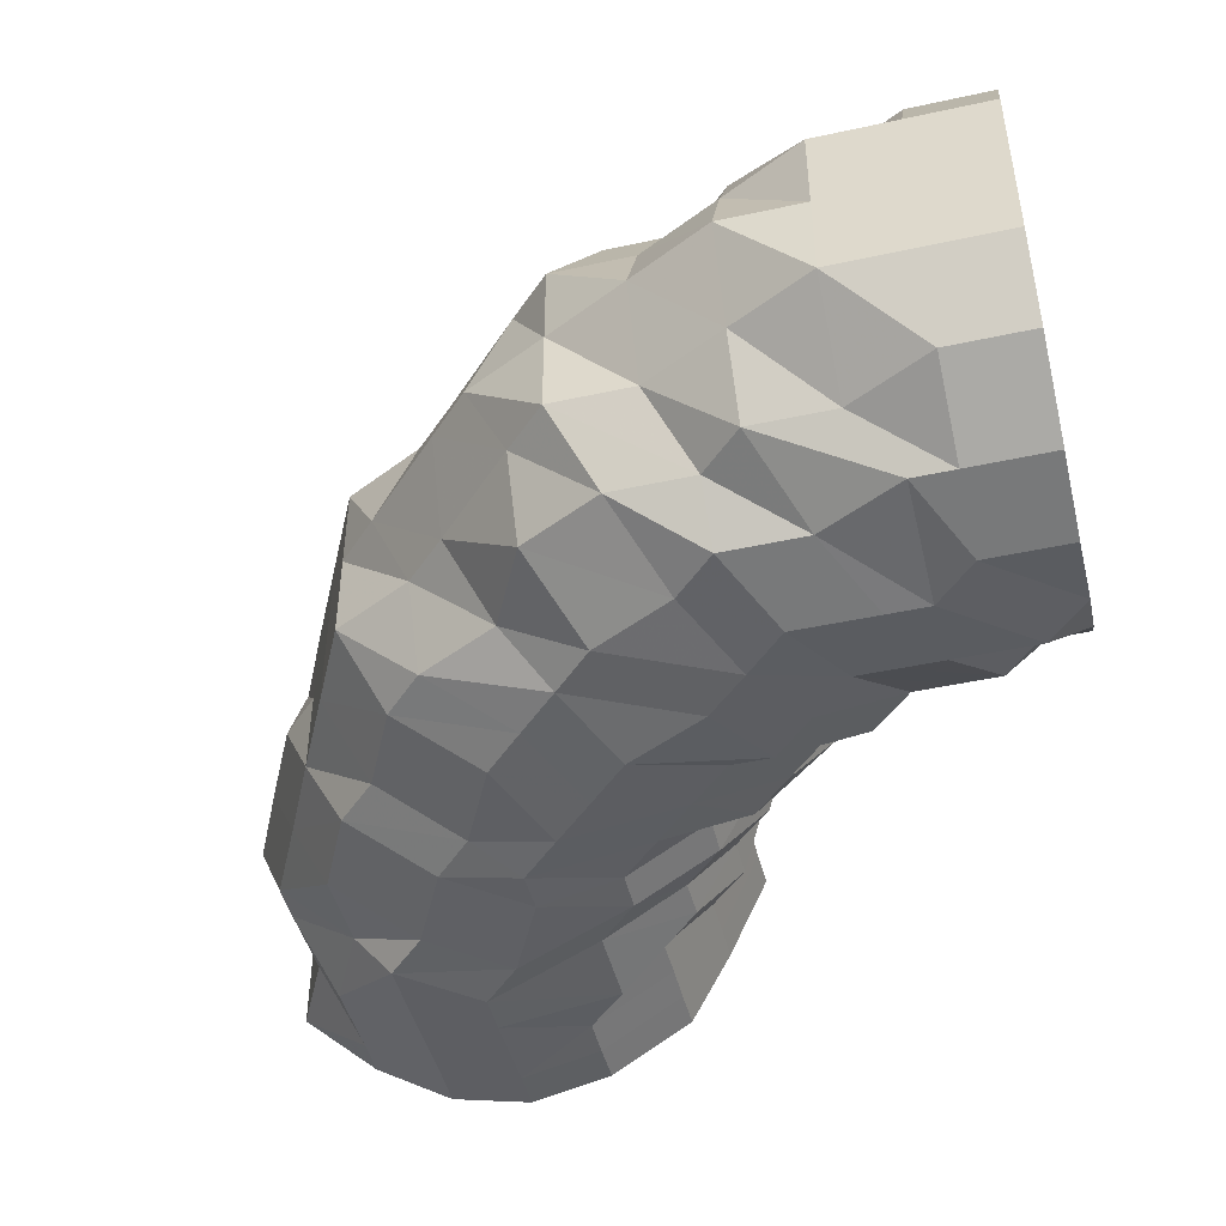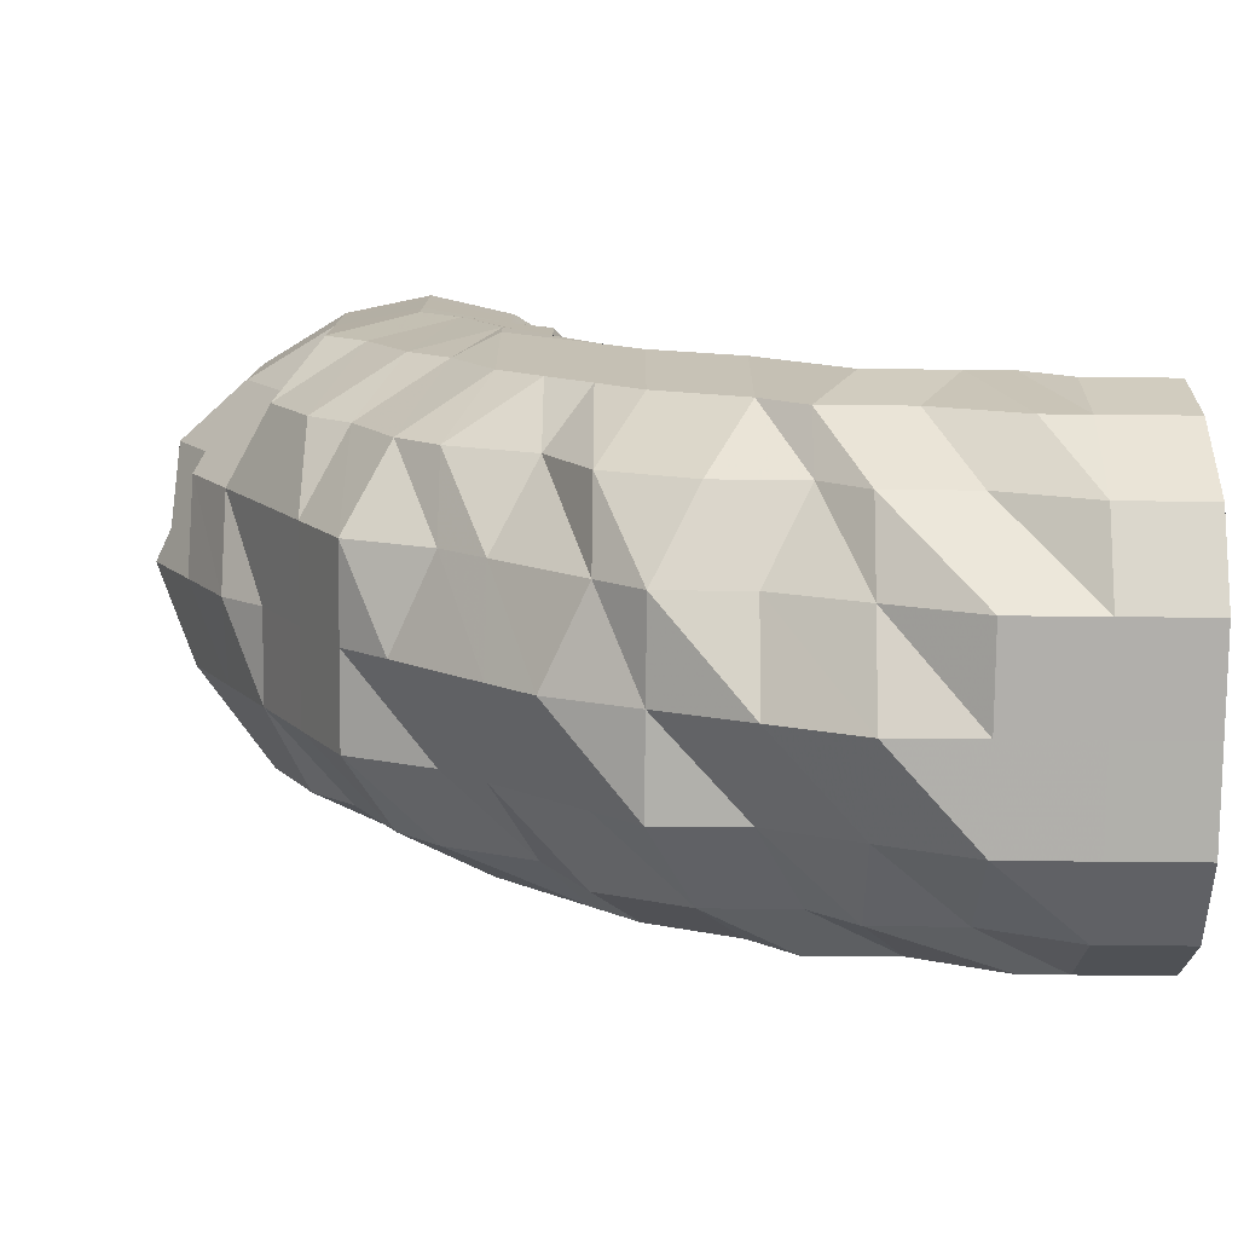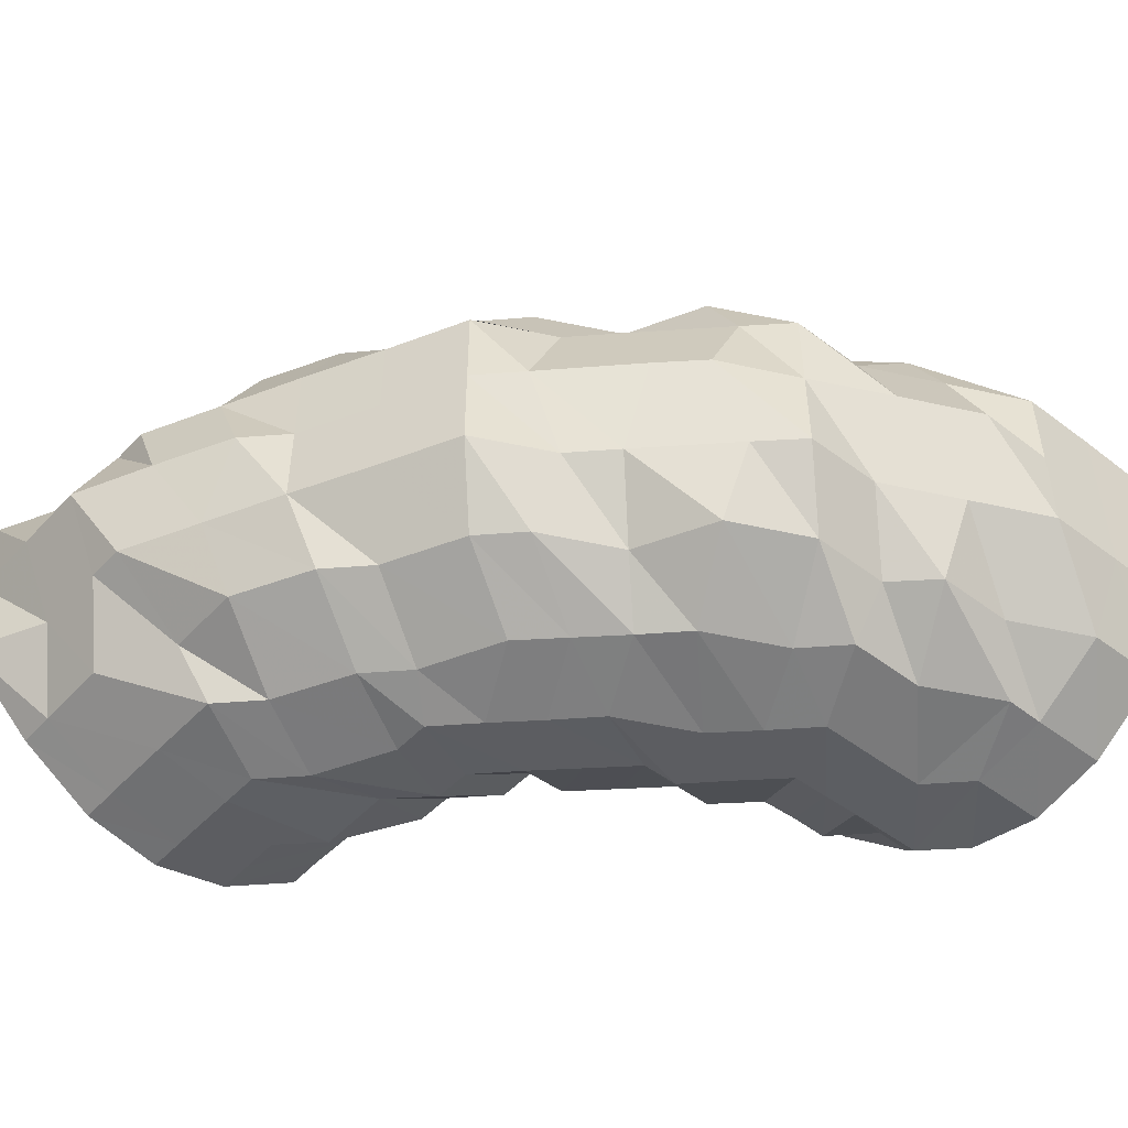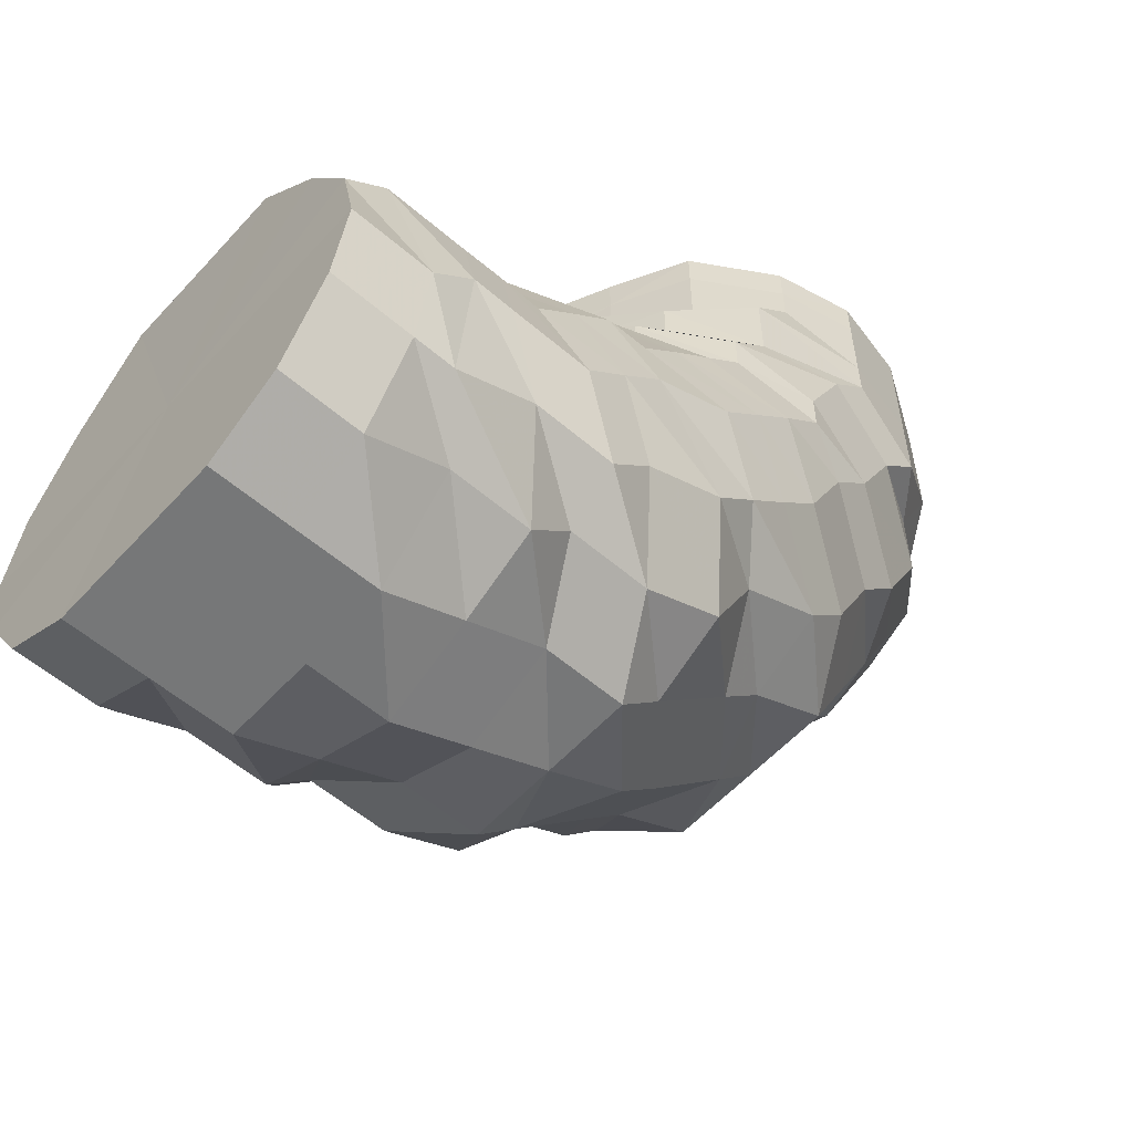
<metadata>
{"format":"obj","ext":"obj","renderer":"f3d","projection":"perspective","resolution":1024,"background":"white","views":[{"elev":-46.2,"azim":13.9,"up":"+Z"},{"elev":-78.3,"azim":-0.5,"up":"+Y"},{"elev":-48.2,"azim":-40.5,"up":"+Z"},{"elev":-57.0,"azim":138.3,"up":"+Y"}]}
</metadata>
<code>
o 9846
v 2244 1852 7.307
v 2244 1852 7.307
v 2244 1852 7.285
v 2244 1852 7.285
v 2244 1852 7.267
v 2244 1852 7.285
v 2244 1852 7.267
v 2244 1852 7.254
v 2244 1852 7.267
v 2244 1852 7.307
v 2244 1852 7.285
v 2244 1852 7.267
v 2244 1852 7.329
v 2244 1852 7.307
v 2244 1852 7.329
v 2244 1852 7.307
v 2244 1852 7.329
v 2244 1852 7.329
v 2244 1852 7.348
v 2244 1852 7.348
v 2244 1852 7.348
v 2244 1852 7.329
v 2244 1852 7.348
v 2244 1852 7.36
v 2244 1852 7.36
v 2244 1852 7.36
v 2244 1852 7.348
v 2244 1852 7.36
v 2244 1852 7.364
v 2244 1852 7.364
v 2244 1852 7.36
v 2244 1852 7.364
v 2244 1852 7.364
v 2244 1852 7.36
v 2244 1852 7.36
v 2244 1852 7.36
v 2244 1852 7.364
v 2244 1852 7.36
v 2244 1852 7.307
v 2244 1852 7.348
v 2244 1852 7.348
v 2244 1852 7.348
v 2244 1852 7.348
v 2244 1852 7.36
v 2244 1852 7.329
v 2244 1852 7.329
v 2244 1852 7.329
v 2244 1852 7.348
v 2244 1852 7.329
v 2244 1852 7.307
v 2244 1852 7.307
v 2244 1852 7.307
v 2244 1852 7.329
v 2244 1852 7.307
v 2244 1852 7.285
v 2244 1852 7.285
v 2244 1852 7.285
v 2244 1852 7.307
v 2244 1852 7.285
v 2244 1852 7.267
v 2244 1852 7.267
v 2244 1852 7.285
v 2244 1852 7.267
v 2244 1852 7.267
v 2244 1852 7.254
v 2244 1852 7.254
v 2244 1852 7.254
v 2244 1852 7.267
v 2244 1852 7.254
v 2244 1852 7.25
v 2244 1852 7.25
v 2244 1852 7.25
v 2244 1852 7.25
v 2244 1852 7.254
v 2244 1852 7.254
v 2244 1852 7.25
v 2244 1852 7.254
v 2244 1852 7.254
v 2244 1852 7.254
v 2244 1852 7.267
v 2244 1852 7.285
v 2244 1852 7.285
v 2244 1852 7.307
v 2244 1852 7.267
v 2244 1852 7.254
v 2244 1852 7.285
v 2244 1852 7.329
v 2244 1852 7.307
v 2244 1852 7.329
v 2244 1852 7.348
v 2244 1852 7.348
v 2244 1852 7.36
v 2244 1852 7.36
v 2244 1852 7.364
v 2244 1852 7.364
v 2244 1852 7.36
v 2244 1852 7.36
v 2244 1852 7.348
v 2244 1852 7.348
v 2244 1852 7.329
v 2244 1852 7.348
v 2244 1852 7.348
v 2244 1852 7.329
v 2244 1852 7.329
v 2244 1852 7.307
v 2244 1852 7.307
v 2244 1852 7.329
v 2244 1852 7.329
v 2244 1852 7.307
v 2244 1852 7.285
v 2244 1852 7.285
v 2244 1852 7.285
v 2244 1852 7.285
v 2244 1852 7.307
v 2244 1852 7.267
v 2244 1852 7.267
v 2244 1852 7.267
v 2244 1852 7.254
v 2244 1852 7.254
v 2244 1852 7.254
v 2244 1852 7.267
v 2244 1852 7.285
v 2244 1852 7.254
v 2244 1852 7.25
v 2244 1852 7.25
v 2244 1852 7.25
v 2244 1852 7.254
v 2244 1852 7.25
v 2244 1852 7.254
v 2244 1852 7.254
v 2244 1852 7.267
v 2244 1852 7.267
v 2244 1852 7.285
v 2244 1852 7.307
v 2244 1852 7.285
v 2244 1852 7.267
v 2244 1852 7.329
v 2244 1852 7.307
v 2244 1852 7.329
v 2244 1852 7.348
v 2244 1852 7.348
v 2244 1852 7.36
v 2244 1852 7.36
v 2244 1852 7.364
v 2244 1852 7.364
v 2244 1852 7.36
v 2244 1852 7.36
v 2244 1852 7.348
v 2244 1852 7.329
v 2244 1852 7.36
v 2244 1852 7.348
v 2244 1852 7.329
v 2244 1852 7.307
v 2244 1852 7.329
v 2244 1852 7.348
v 2244 1852 7.307
v 2244 1852 7.307
v 2244 1852 7.285
v 2244 1852 7.307
v 2244 1852 7.329
v 2244 1852 7.348
v 2244 1852 7.329
v 2244 1852 7.36
v 2244 1852 7.307
v 2244 1852 7.348
v 2244 1852 7.307
v 2244 1852 7.329
v 2244 1852 7.364
v 2244 1852 7.36
v 2244 1852 7.364
v 2244 1852 7.36
v 2244 1852 7.348
v 2244 1852 7.36
v 2244 1852 7.364
v 2244 1852 7.348
v 2244 1852 7.36
v 2244 1852 7.36
v 2244 1852 7.348
v 2244 1852 7.329
v 2244 1852 7.364
v 2244 1852 7.307
v 2244 1852 7.329
v 2244 1852 7.348
v 2244 1852 7.36
v 2244 1852 7.285
v 2244 1852 7.307
v 2244 1852 7.329
v 2244 1852 7.348
v 2244 1852 7.267
v 2244 1852 7.285
v 2244 1852 7.307
v 2244 1852 7.329
v 2244 1852 7.254
v 2244 1852 7.267
v 2244 1852 7.285
v 2244 1852 7.307
v 2244 1852 7.25
v 2244 1852 7.254
v 2244 1852 7.267
v 2244 1852 7.285
v 2244 1852 7.254
v 2244 1852 7.25
v 2244 1852 7.254
v 2244 1852 7.267
v 2244 1852 7.267
v 2244 1852 7.254
v 2244 1852 7.25
v 2244 1852 7.254
v 2244 1852 7.285
v 2244 1852 7.267
v 2244 1852 7.285
v 2244 1852 7.285
v 2244 1852 7.267
v 2244 1852 7.254
v 2244 1852 7.285
v 2244 1852 7.267
v 2244 1852 7.254
v 2244 1852 7.25
v 2244 1852 7.254
v 2244 1852 7.267
v 2244 1852 7.285
v 2244 1852 7.25
v 2244 1852 7.254
v 2244 1852 7.267
v 2244 1852 7.254
v 2244 1852 7.285
v 2244 1852 7.267
v 2244 1852 7.285
v 2244 1852 7.307
v 2244 1852 7.307
v 2244 1852 7.329
v 2244 1852 7.329
v 2244 1852 7.348
v 2244 1852 7.348
v 2244 1852 7.36
v 2244 1852 7.36
v 2244 1852 7.364
v 2244 1852 7.364
v 2244 1852 7.36
v 2244 1852 7.36
v 2244 1852 7.348
v 2244 1852 7.348
v 2244 1852 7.329
v 2244 1852 7.329
v 2244 1852 7.307
v 2244 1852 7.307
v 2244 1852 7.285
v 2244 1852 7.267
v 2244 1852 7.285
v 2244 1852 7.254
v 2244 1852 7.267
v 2244 1852 7.254
v 2244 1852 7.25
v 2244 1852 7.25
v 2244 1852 7.254
v 2244 1852 7.267
v 2244 1852 7.254
v 2244 1852 7.285
v 2244 1852 7.267
v 2244 1852 7.267
v 2244 1852 7.285
v 2244 1852 7.285
v 2244 1852 7.307
v 2244 1852 7.307
v 2244 1852 7.307
v 2244 1852 7.285
v 2244 1852 7.267
v 2244 1852 7.254
v 2244 1852 7.307
v 2244 1852 7.25
v 2244 1852 7.25
v 2244 1852 7.254
v 2244 1852 7.254
v 2244 1852 7.25
v 2244 1852 7.254
v 2244 1852 7.267
v 2244 1852 7.254
v 2244 1852 7.267
v 2244 1852 7.267
v 2244 1852 7.285
v 2244 1852 7.285
v 2244 1852 7.307
v 2244 1852 7.307
v 2244 1852 7.285
v 2244 1852 7.307
v 2244 1852 7.307
v 2244 1852 7.329
v 2244 1852 7.329
v 2244 1852 7.307
v 2244 1852 7.329
v 2244 1852 7.348
v 2244 1852 7.348
v 2244 1852 7.36
v 2244 1852 7.36
v 2244 1852 7.364
v 2244 1852 7.364
v 2244 1852 7.36
v 2244 1852 7.348
v 2244 1852 7.36
v 2244 1852 7.348
v 2244 1852 7.329
v 2244 1852 7.307
v 2244 1852 7.348
v 2244 1852 7.329
v 2244 1852 7.329
v 2244 1852 7.36
v 2244 1852 7.329
v 2244 1852 7.348
v 2244 1852 7.36
v 2244 1852 7.364
v 2244 1852 7.364
v 2244 1852 7.36
v 2244 1852 7.36
v 2244 1852 7.348
v 2244 1852 7.348
v 2244 1852 7.329
v 2244 1852 7.329
v 2244 1852 7.307
v 2244 1852 7.307
v 2244 1852 7.329
v 2244 1852 7.307
v 2244 1852 7.285
v 2244 1852 7.267
v 2244 1852 7.329
v 2244 1852 7.254
v 2244 1852 7.348
v 2244 1852 7.25
v 2244 1852 7.254
v 2244 1852 7.36
v 2244 1852 7.364
v 2244 1852 7.267
v 2244 1852 7.285
v 2244 1852 7.307
v 2244 1852 7.329
v 2244 1852 7.348
v 2244 1852 7.36
f 1 2 3
f 3 4 5
f 2 4 6
f 5 7 8
f 4 7 9
f 2 10 4
f 4 11 7
f 10 11 4
f 11 12 7
f 13 10 2
f 10 14 11
f 15 13 2
f 15 2 16
f 17 15 1
f 13 18 10
f 18 14 10
f 19 13 15
f 20 18 13
f 19 20 13
f 21 19 15
f 21 15 22
f 23 21 17
f 24 19 21
f 25 20 19
f 24 25 19
f 26 24 21
f 26 21 27
f 28 26 23
f 29 30 28
f 30 26 31
f 32 24 26
f 30 32 26
f 32 33 24
f 33 25 24
f 34 32 30
f 35 33 32
f 34 35 32
f 36 34 30
f 36 30 37
f 38 36 37
f 38 37 39
f 40 36 38
f 41 34 36
f 40 41 36
f 42 35 34
f 41 42 34
f 43 40 44
f 45 42 41
f 46 41 40
f 46 45 41
f 47 46 40
f 47 40 48
f 49 47 43
f 50 46 47
f 51 45 46
f 50 51 46
f 52 50 47
f 52 47 53
f 54 52 49
f 55 50 52
f 56 51 50
f 55 56 50
f 57 55 52
f 57 52 58
f 59 57 54
f 60 61 59
f 61 57 62
f 63 55 57
f 61 63 57
f 63 64 55
f 64 56 55
f 65 63 61
f 66 64 63
f 65 66 63
f 67 65 61
f 67 61 68
f 69 67 68
f 69 68 39
f 70 67 69
f 71 65 67
f 70 71 67
f 72 66 65
f 71 72 65
f 73 70 74
f 8 75 73
f 75 70 76
f 7 75 77
f 7 12 75
f 75 78 70
f 78 71 70
f 12 78 75
f 78 79 71
f 79 72 71
f 12 80 78
f 80 79 78
f 81 80 12
f 11 81 12
f 14 81 11
f 81 82 80
f 14 83 81
f 83 82 81
f 80 84 79
f 82 84 80
f 84 85 79
f 79 85 72
f 82 86 84
f 87 83 14
f 18 87 14
f 83 88 82
f 88 86 82
f 87 89 83
f 89 88 83
f 90 87 18
f 20 90 18
f 91 89 87
f 90 91 87
f 92 90 20
f 25 92 20
f 93 91 90
f 92 93 90
f 94 92 25
f 33 94 25
f 95 93 92
f 94 95 92
f 96 94 33
f 35 96 33
f 97 95 94
f 96 97 94
f 98 96 35
f 42 98 35
f 99 97 96
f 98 99 96
f 100 101 99
f 99 102 97
f 103 99 98
f 103 104 99
f 105 104 103
f 105 106 107
f 108 98 42
f 108 103 98
f 45 108 42
f 109 105 103
f 109 103 108
f 109 108 45
f 51 109 45
f 110 105 109
f 111 109 51
f 56 111 51
f 111 112 109
f 112 110 109
f 110 113 114
f 115 112 111
f 116 111 56
f 116 115 111
f 64 116 56
f 115 117 112
f 117 110 112
f 118 116 64
f 66 118 64
f 119 115 116
f 118 119 116
f 120 117 115
f 119 120 115
f 117 121 110
f 121 122 110
f 120 123 117
f 123 121 117
f 124 120 119
f 125 123 120
f 124 125 120
f 126 124 119
f 126 119 118
f 127 125 124
f 128 126 118
f 128 118 66
f 72 128 66
f 85 128 72
f 129 126 128
f 85 129 128
f 130 124 126
f 129 130 126
f 130 127 124
f 131 129 85
f 84 131 85
f 86 131 84
f 131 132 129
f 132 130 129
f 86 133 131
f 133 132 131
f 134 133 86
f 88 134 86
f 133 135 132
f 132 136 130
f 136 127 130
f 135 136 132
f 137 134 88
f 89 137 88
f 134 138 133
f 138 135 133
f 137 139 134
f 139 138 134
f 140 137 89
f 91 140 89
f 141 139 137
f 140 141 137
f 142 140 91
f 93 142 91
f 143 141 140
f 142 143 140
f 144 142 93
f 95 144 93
f 145 143 142
f 144 145 142
f 146 144 95
f 97 146 95
f 102 146 97
f 146 147 144
f 147 145 144
f 102 148 146
f 148 147 146
f 149 148 102
f 147 150 145
f 148 151 147
f 151 150 147
f 152 151 148
f 149 152 148
f 153 149 154
f 154 149 155
f 156 152 149
f 157 156 149
f 158 157 159
f 152 160 151
f 156 160 152
f 160 161 151
f 151 161 150
f 160 162 161
f 161 163 150
f 156 164 160
f 164 162 160
f 162 165 161
f 161 165 163
f 164 166 162
f 162 167 165
f 166 167 162
f 150 163 168
f 150 168 145
f 145 168 143
f 168 169 143
f 143 169 141
f 163 170 168
f 168 170 169
f 163 171 170
f 165 171 163
f 169 172 141
f 141 172 139
f 170 173 169
f 169 173 172
f 171 174 170
f 170 174 173
f 165 175 171
f 167 175 165
f 171 176 174
f 175 176 171
f 174 177 173
f 173 178 172
f 173 177 178
f 172 179 139
f 172 178 179
f 139 179 138
f 176 180 174
f 174 180 177
f 179 181 138
f 138 181 135
f 178 182 179
f 179 182 181
f 177 183 178
f 178 183 182
f 180 184 177
f 177 184 183
f 181 185 135
f 135 185 136
f 182 186 181
f 181 186 185
f 183 187 182
f 182 187 186
f 184 188 183
f 183 188 187
f 185 189 136
f 136 189 127
f 186 190 185
f 185 190 189
f 187 191 186
f 186 191 190
f 188 192 187
f 187 192 191
f 189 193 127
f 127 193 125
f 190 194 189
f 189 194 193
f 191 195 190
f 190 195 194
f 192 196 191
f 191 196 195
f 193 197 125
f 125 197 123
f 194 198 193
f 193 198 197
f 195 199 194
f 194 199 198
f 196 200 195
f 195 200 199
f 197 201 123
f 123 201 121
f 198 202 197
f 197 202 201
f 199 203 198
f 198 203 202
f 200 204 199
f 199 204 203
f 201 205 121
f 121 205 122
f 202 206 201
f 201 206 205
f 203 207 202
f 202 207 206
f 204 208 203
f 203 208 207
f 205 209 122
f 122 209 157
f 209 156 157
f 205 210 209
f 206 210 205
f 209 211 156
f 210 211 209
f 211 212 156
f 212 164 156
f 210 213 211
f 213 212 211
f 206 214 210
f 214 213 210
f 207 214 206
f 212 215 164
f 215 166 164
f 213 216 212
f 216 215 212
f 214 217 213
f 217 216 213
f 207 218 214
f 218 217 214
f 208 218 207
f 217 219 216
f 216 220 215
f 219 220 216
f 220 221 215
f 215 221 166
f 218 222 217
f 222 219 217
f 208 223 218
f 223 222 218
f 224 223 208
f 204 224 208
f 223 225 222
f 226 224 204
f 200 226 204
f 224 227 223
f 227 225 223
f 226 228 224
f 228 227 224
f 229 226 200
f 196 229 200
f 230 228 226
f 229 230 226
f 231 229 196
f 192 231 196
f 232 230 229
f 231 232 229
f 233 231 192
f 188 233 192
f 234 232 231
f 233 234 231
f 235 233 188
f 184 235 188
f 236 234 233
f 235 236 233
f 237 235 184
f 180 237 184
f 238 236 235
f 237 238 235
f 239 237 180
f 176 239 180
f 240 238 237
f 239 240 237
f 241 239 176
f 175 241 176
f 242 240 239
f 241 242 239
f 243 241 175
f 167 243 175
f 244 242 241
f 243 244 241
f 245 243 167
f 166 245 167
f 221 245 166
f 245 246 243
f 246 244 243
f 221 247 245
f 247 246 245
f 248 247 221
f 220 248 221
f 247 249 246
f 250 248 220
f 219 250 220
f 248 251 247
f 251 249 247
f 250 252 248
f 252 251 248
f 253 250 219
f 222 253 219
f 225 253 222
f 253 254 250
f 254 252 250
f 225 255 253
f 255 254 253
f 256 255 225
f 227 256 225
f 255 257 254
f 258 256 227
f 228 258 227
f 256 259 255
f 259 257 255
f 259 260 257
f 261 259 256
f 258 261 256
f 261 262 259
f 263 262 261
f 263 262 264
f 265 263 261
f 265 261 258
f 266 267 259
f 266 267 264
f 267 268 257
f 267 268 264
f 269 265 258
f 269 258 228
f 230 269 228
f 268 270 264
f 268 270 271
f 257 272 271
f 257 271 254
f 254 271 252
f 271 273 252
f 271 274 273
f 252 273 251
f 270 275 273
f 270 275 264
f 273 276 251
f 273 277 276
f 251 276 249
f 275 278 276
f 275 278 264
f 276 279 249
f 278 280 249
f 278 280 264
f 249 281 282
f 280 283 264
f 284 283 285
f 285 286 287
f 283 288 264
f 289 288 290
f 288 291 264
f 288 291 292
f 291 293 264
f 291 293 294
f 293 295 264
f 293 295 296
f 295 297 264
f 297 298 264
f 295 297 299
f 297 298 300
f 301 302 264
f 301 302 265
f 303 304 264
f 305 304 265
f 303 304 305
f 300 303 305
f 305 265 269
f 299 306 300
f 307 305 269
f 300 305 307
f 307 269 230
f 232 307 230
f 308 300 307
f 308 307 232
f 299 300 308
f 234 308 232
f 309 308 234
f 309 299 308
f 236 309 234
f 296 299 309
f 296 310 299
f 311 309 236
f 311 296 309
f 238 311 236
f 294 296 311
f 294 312 296
f 313 311 238
f 313 294 311
f 240 313 238
f 292 294 313
f 292 314 294
f 315 313 240
f 315 292 313
f 242 315 240
f 316 292 315
f 316 315 242
f 316 317 292
f 244 316 242
f 318 316 244
f 246 318 244
f 249 318 246
f 249 319 318
f 318 282 320
f 321 322 39
f 322 323 39
f 324 321 39
f 323 325 39
f 326 324 39
f 325 327 39
f 327 328 39
f 329 326 39
f 330 329 39
f 331 332 39
f 332 333 39
f 333 334 39
f 334 335 39
f 335 336 39

</code>
